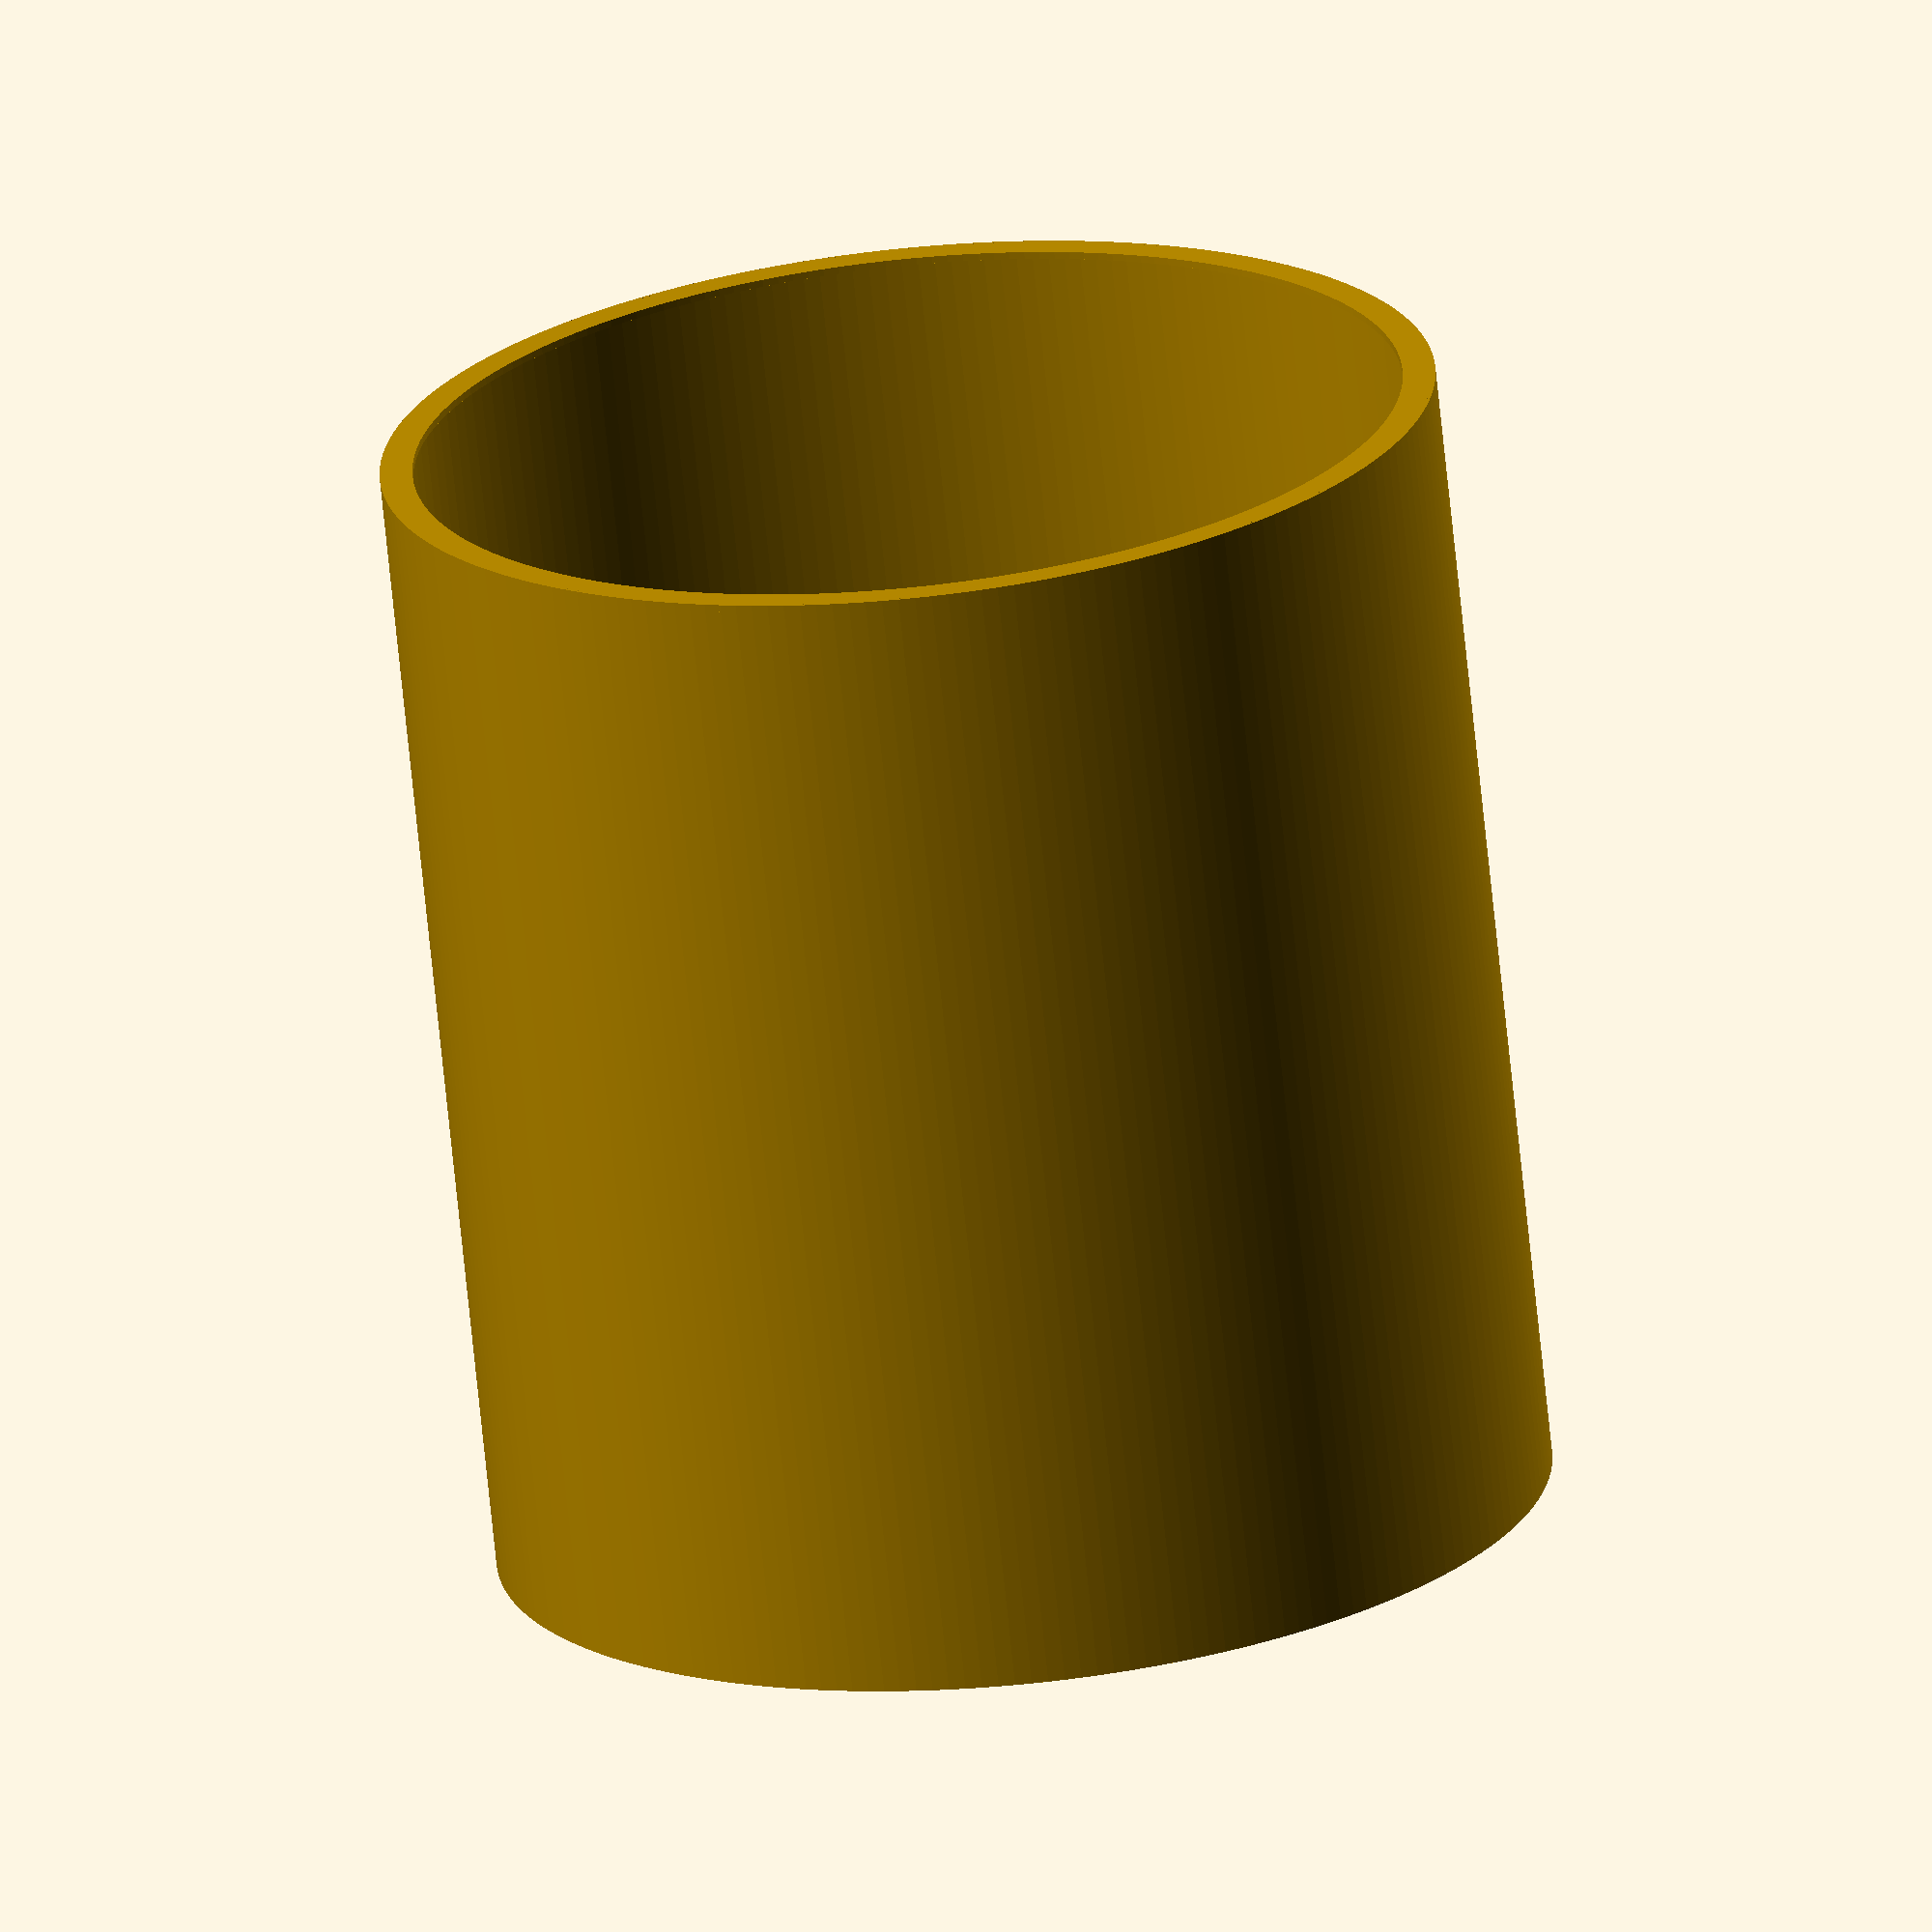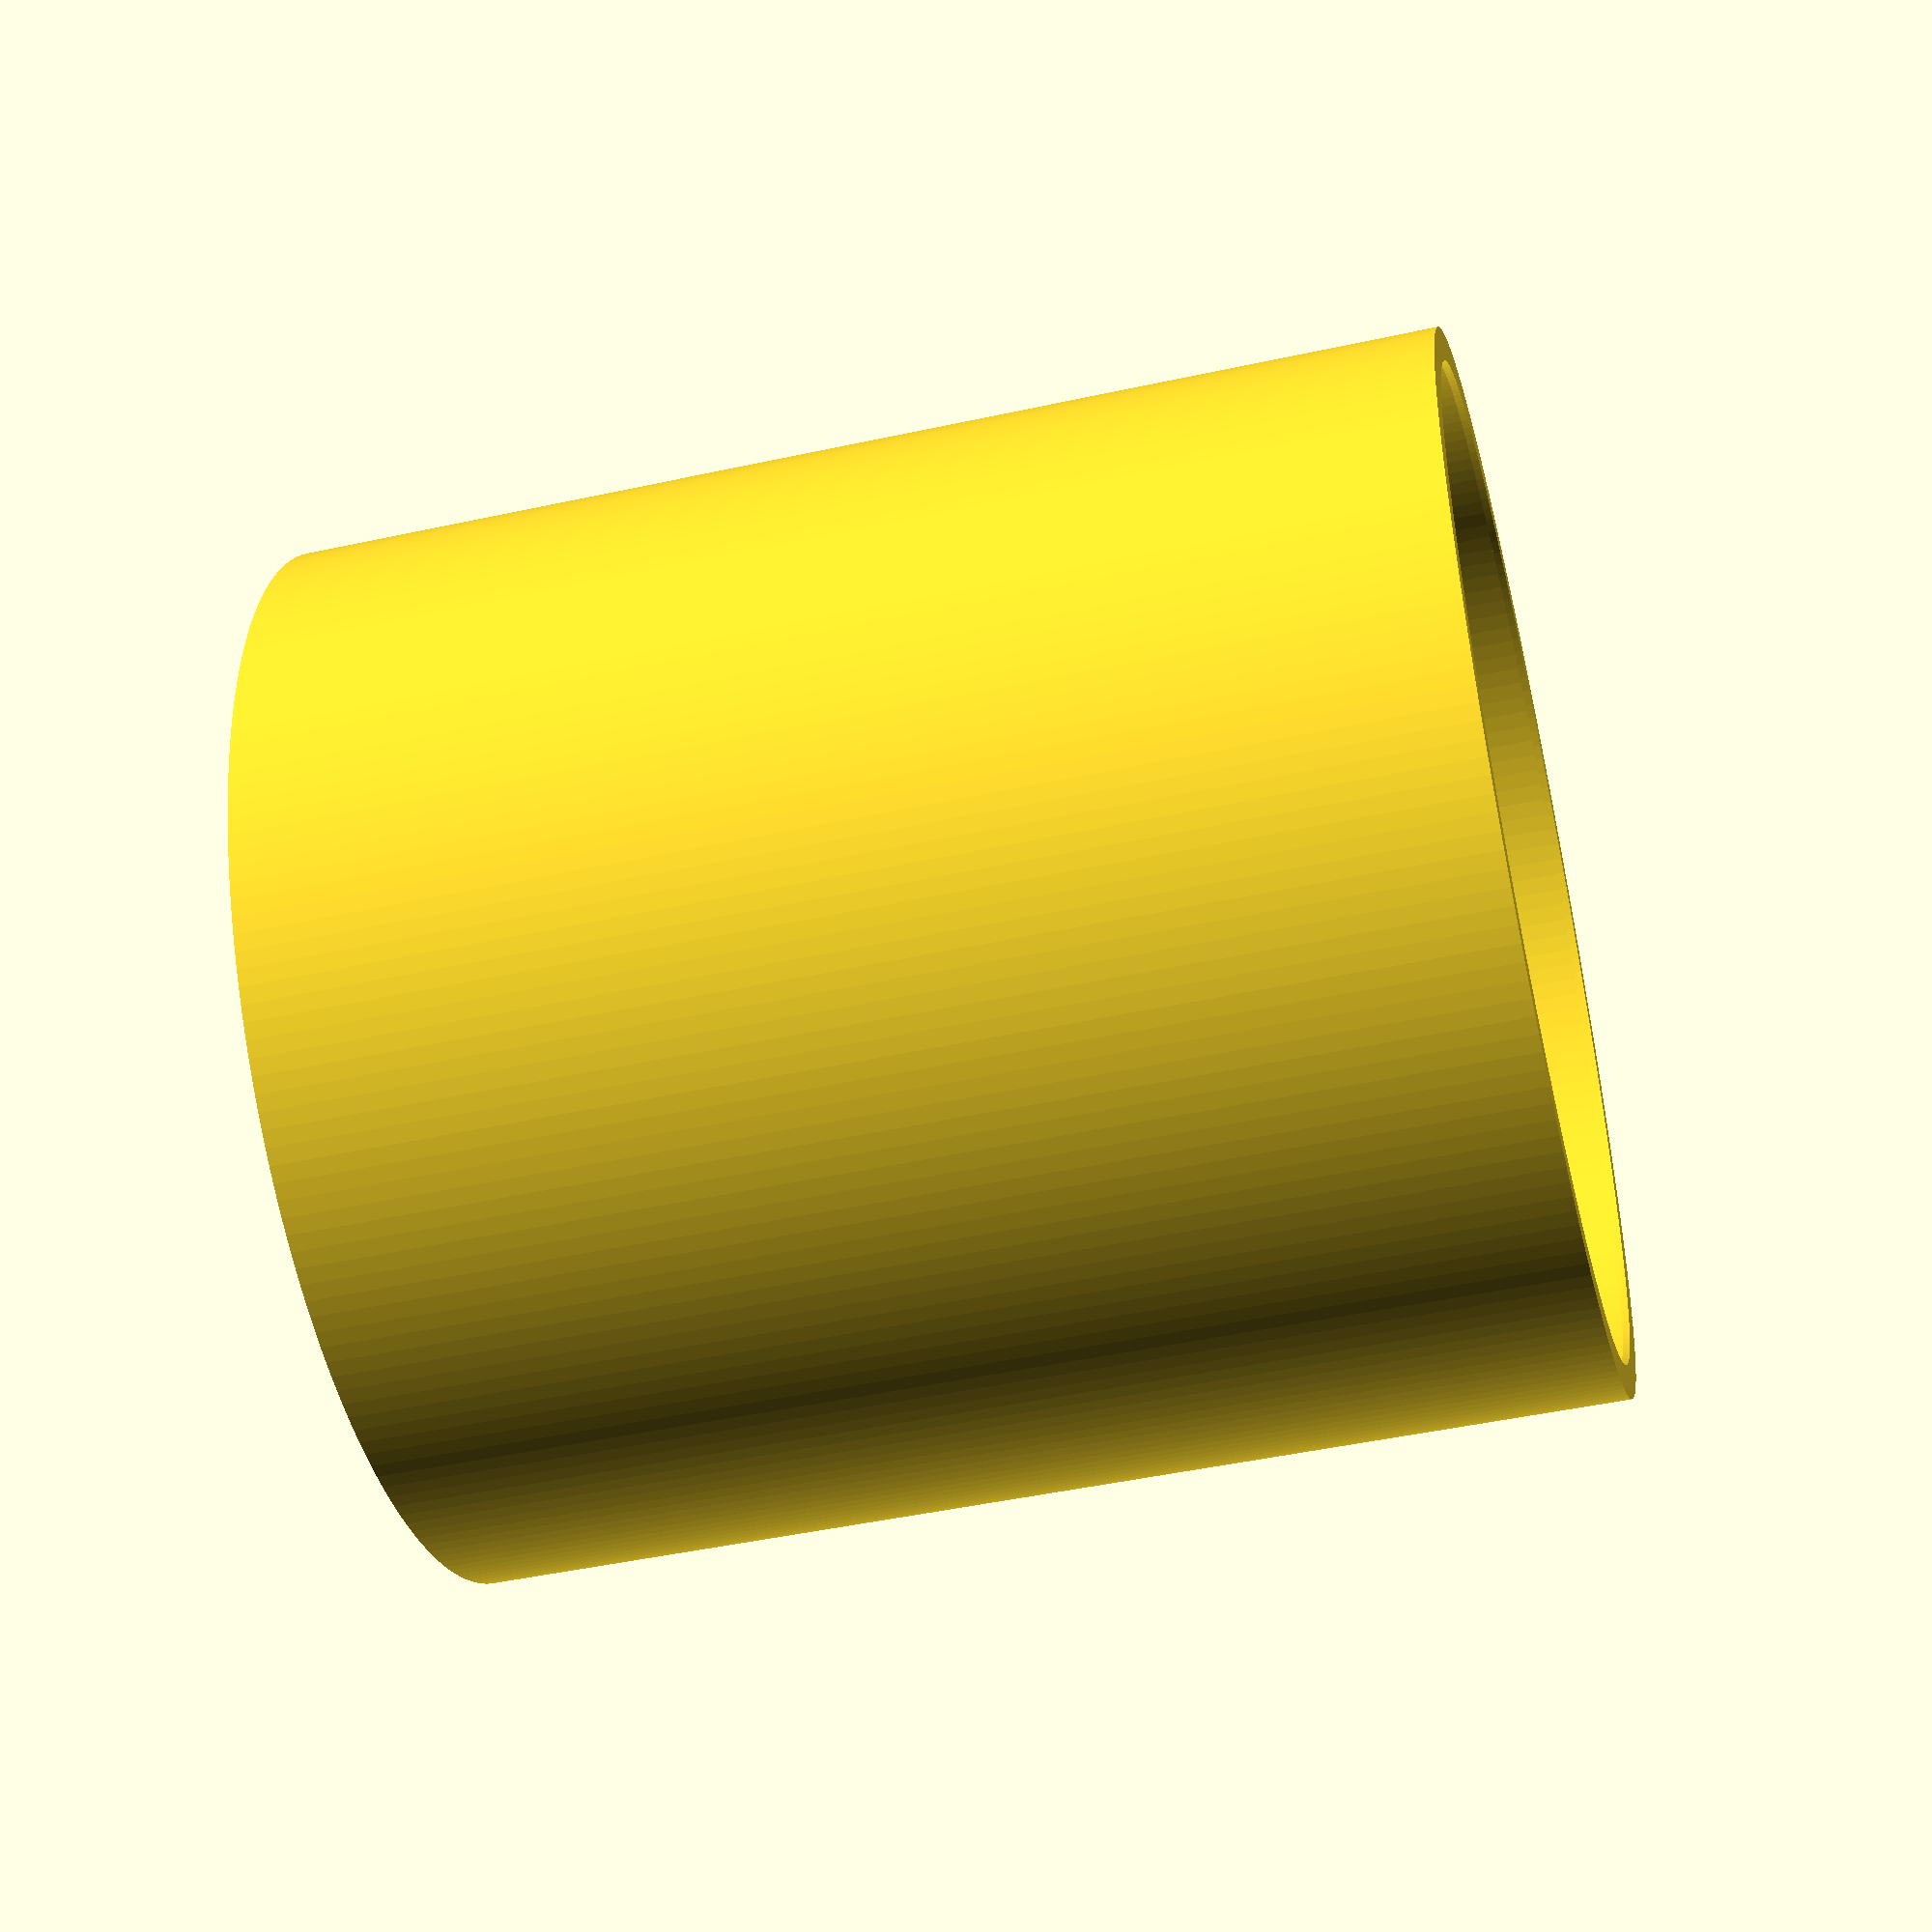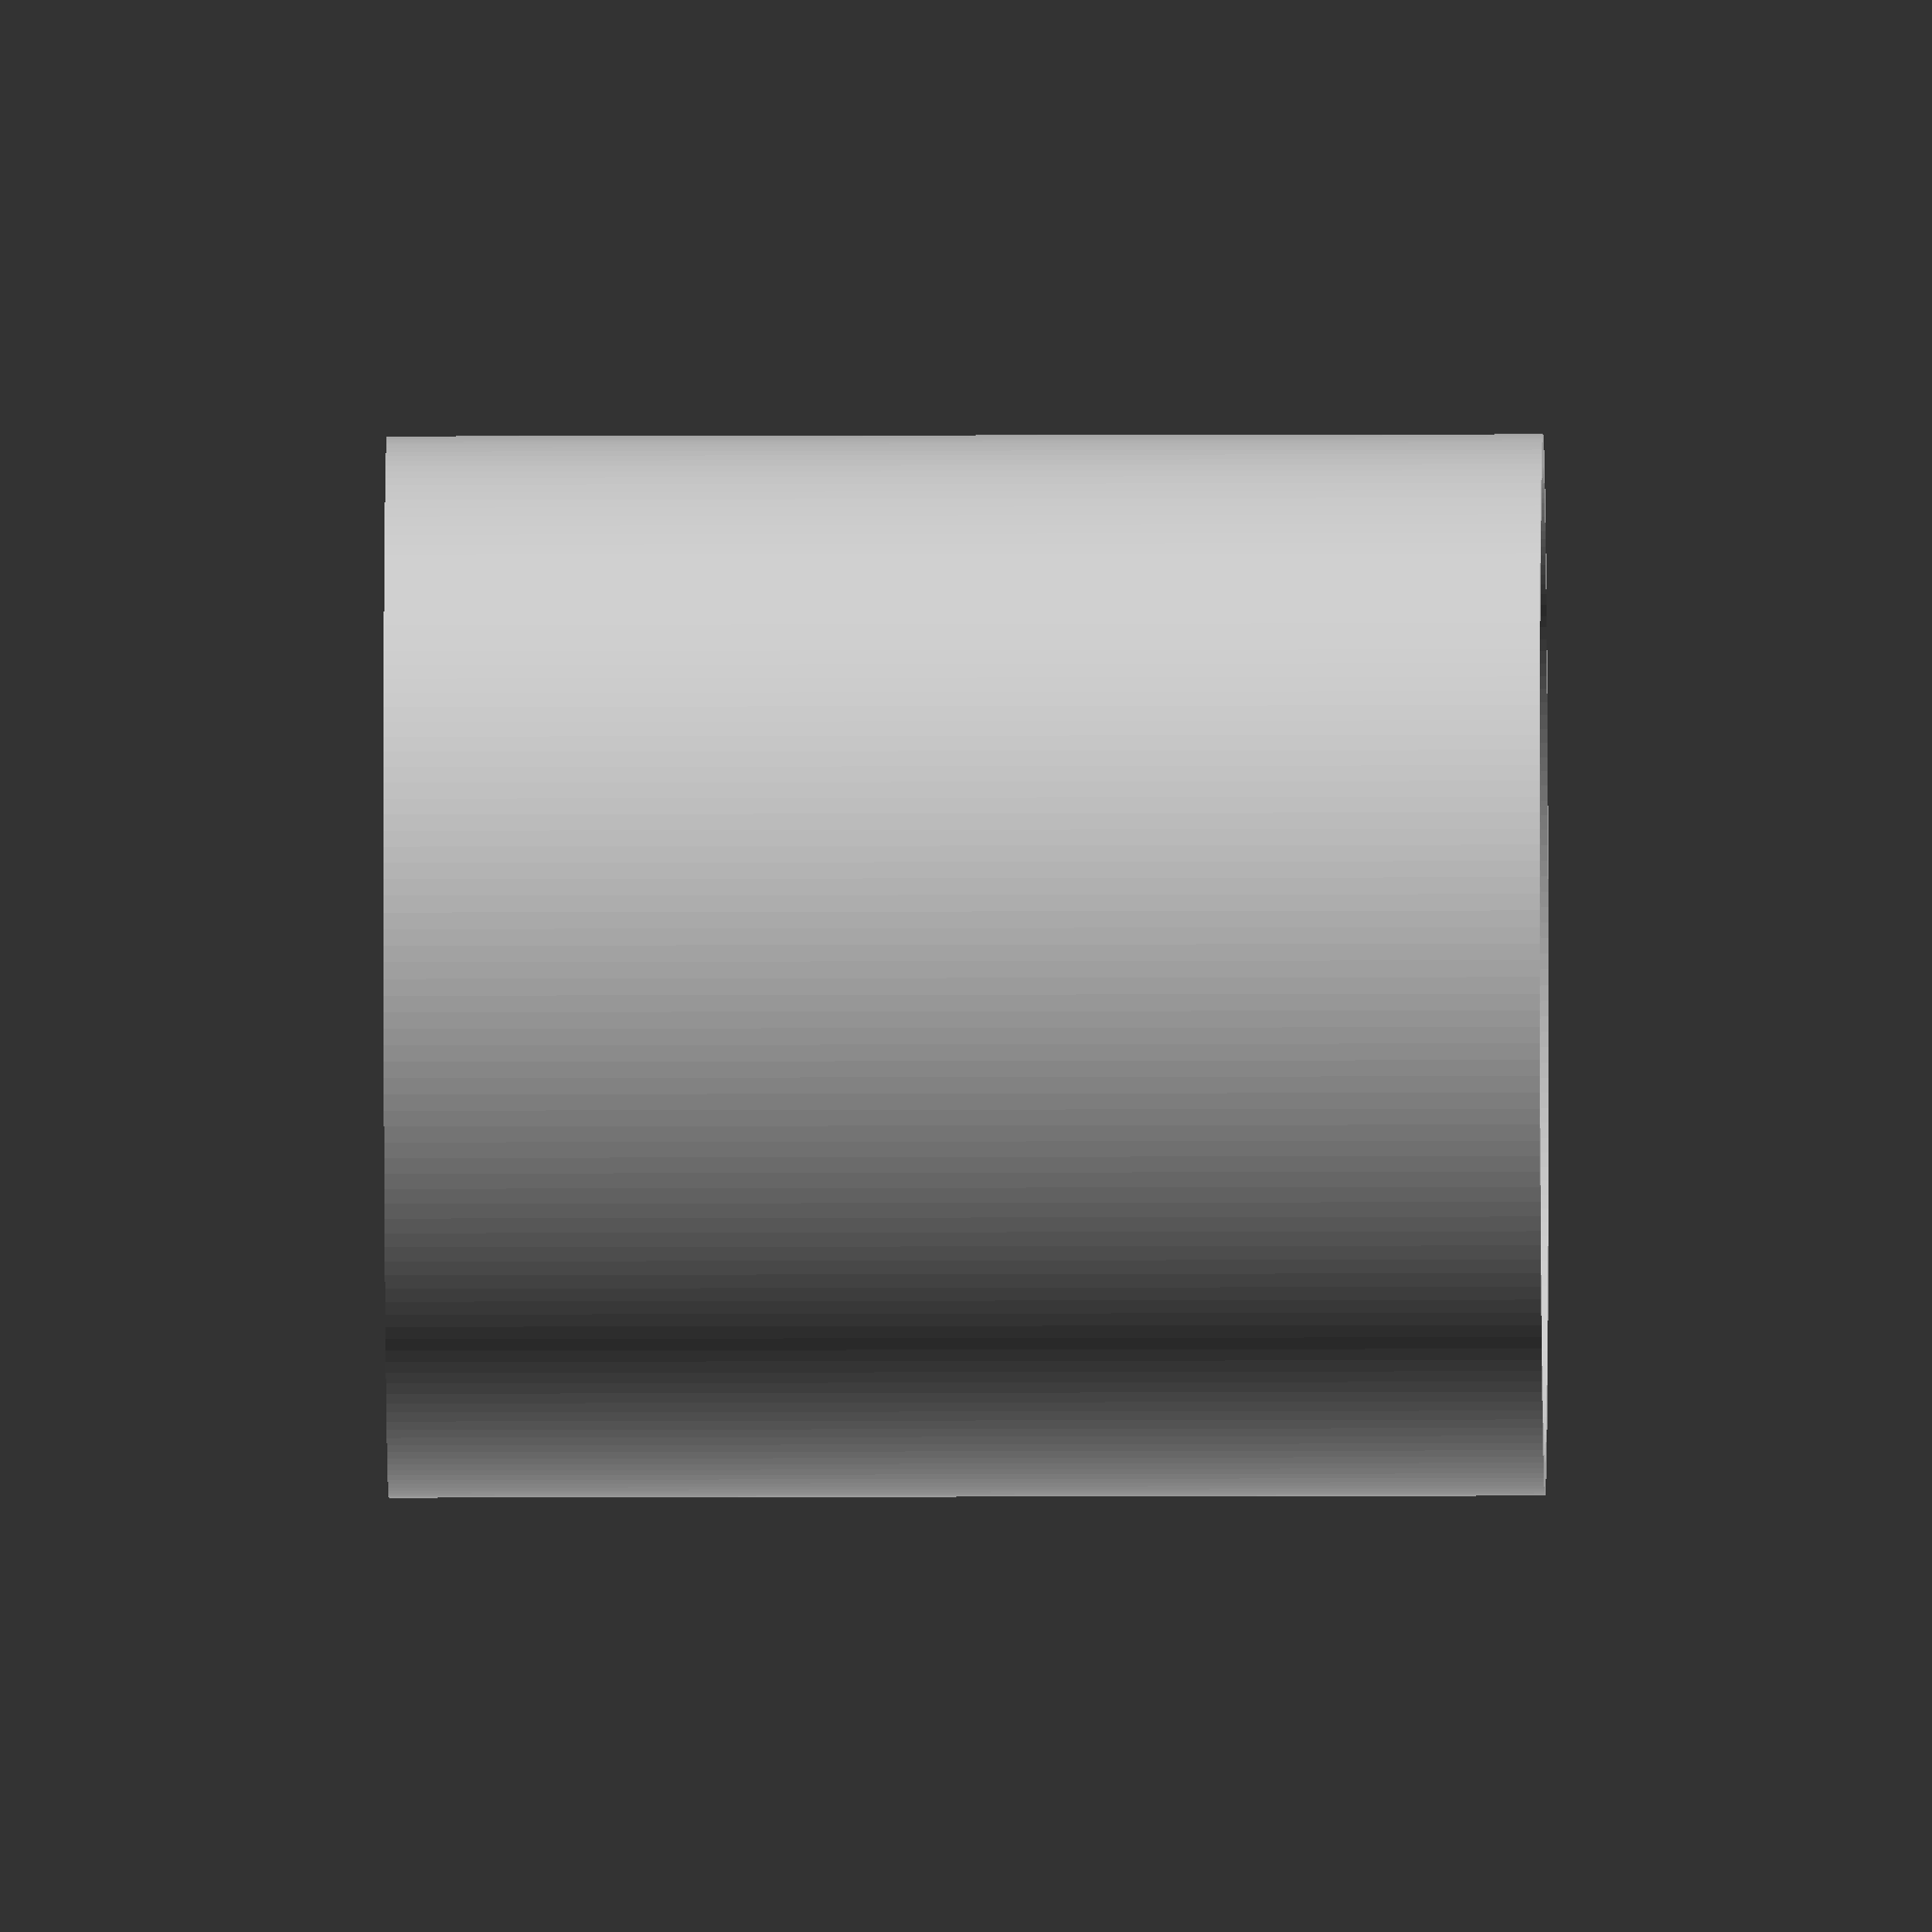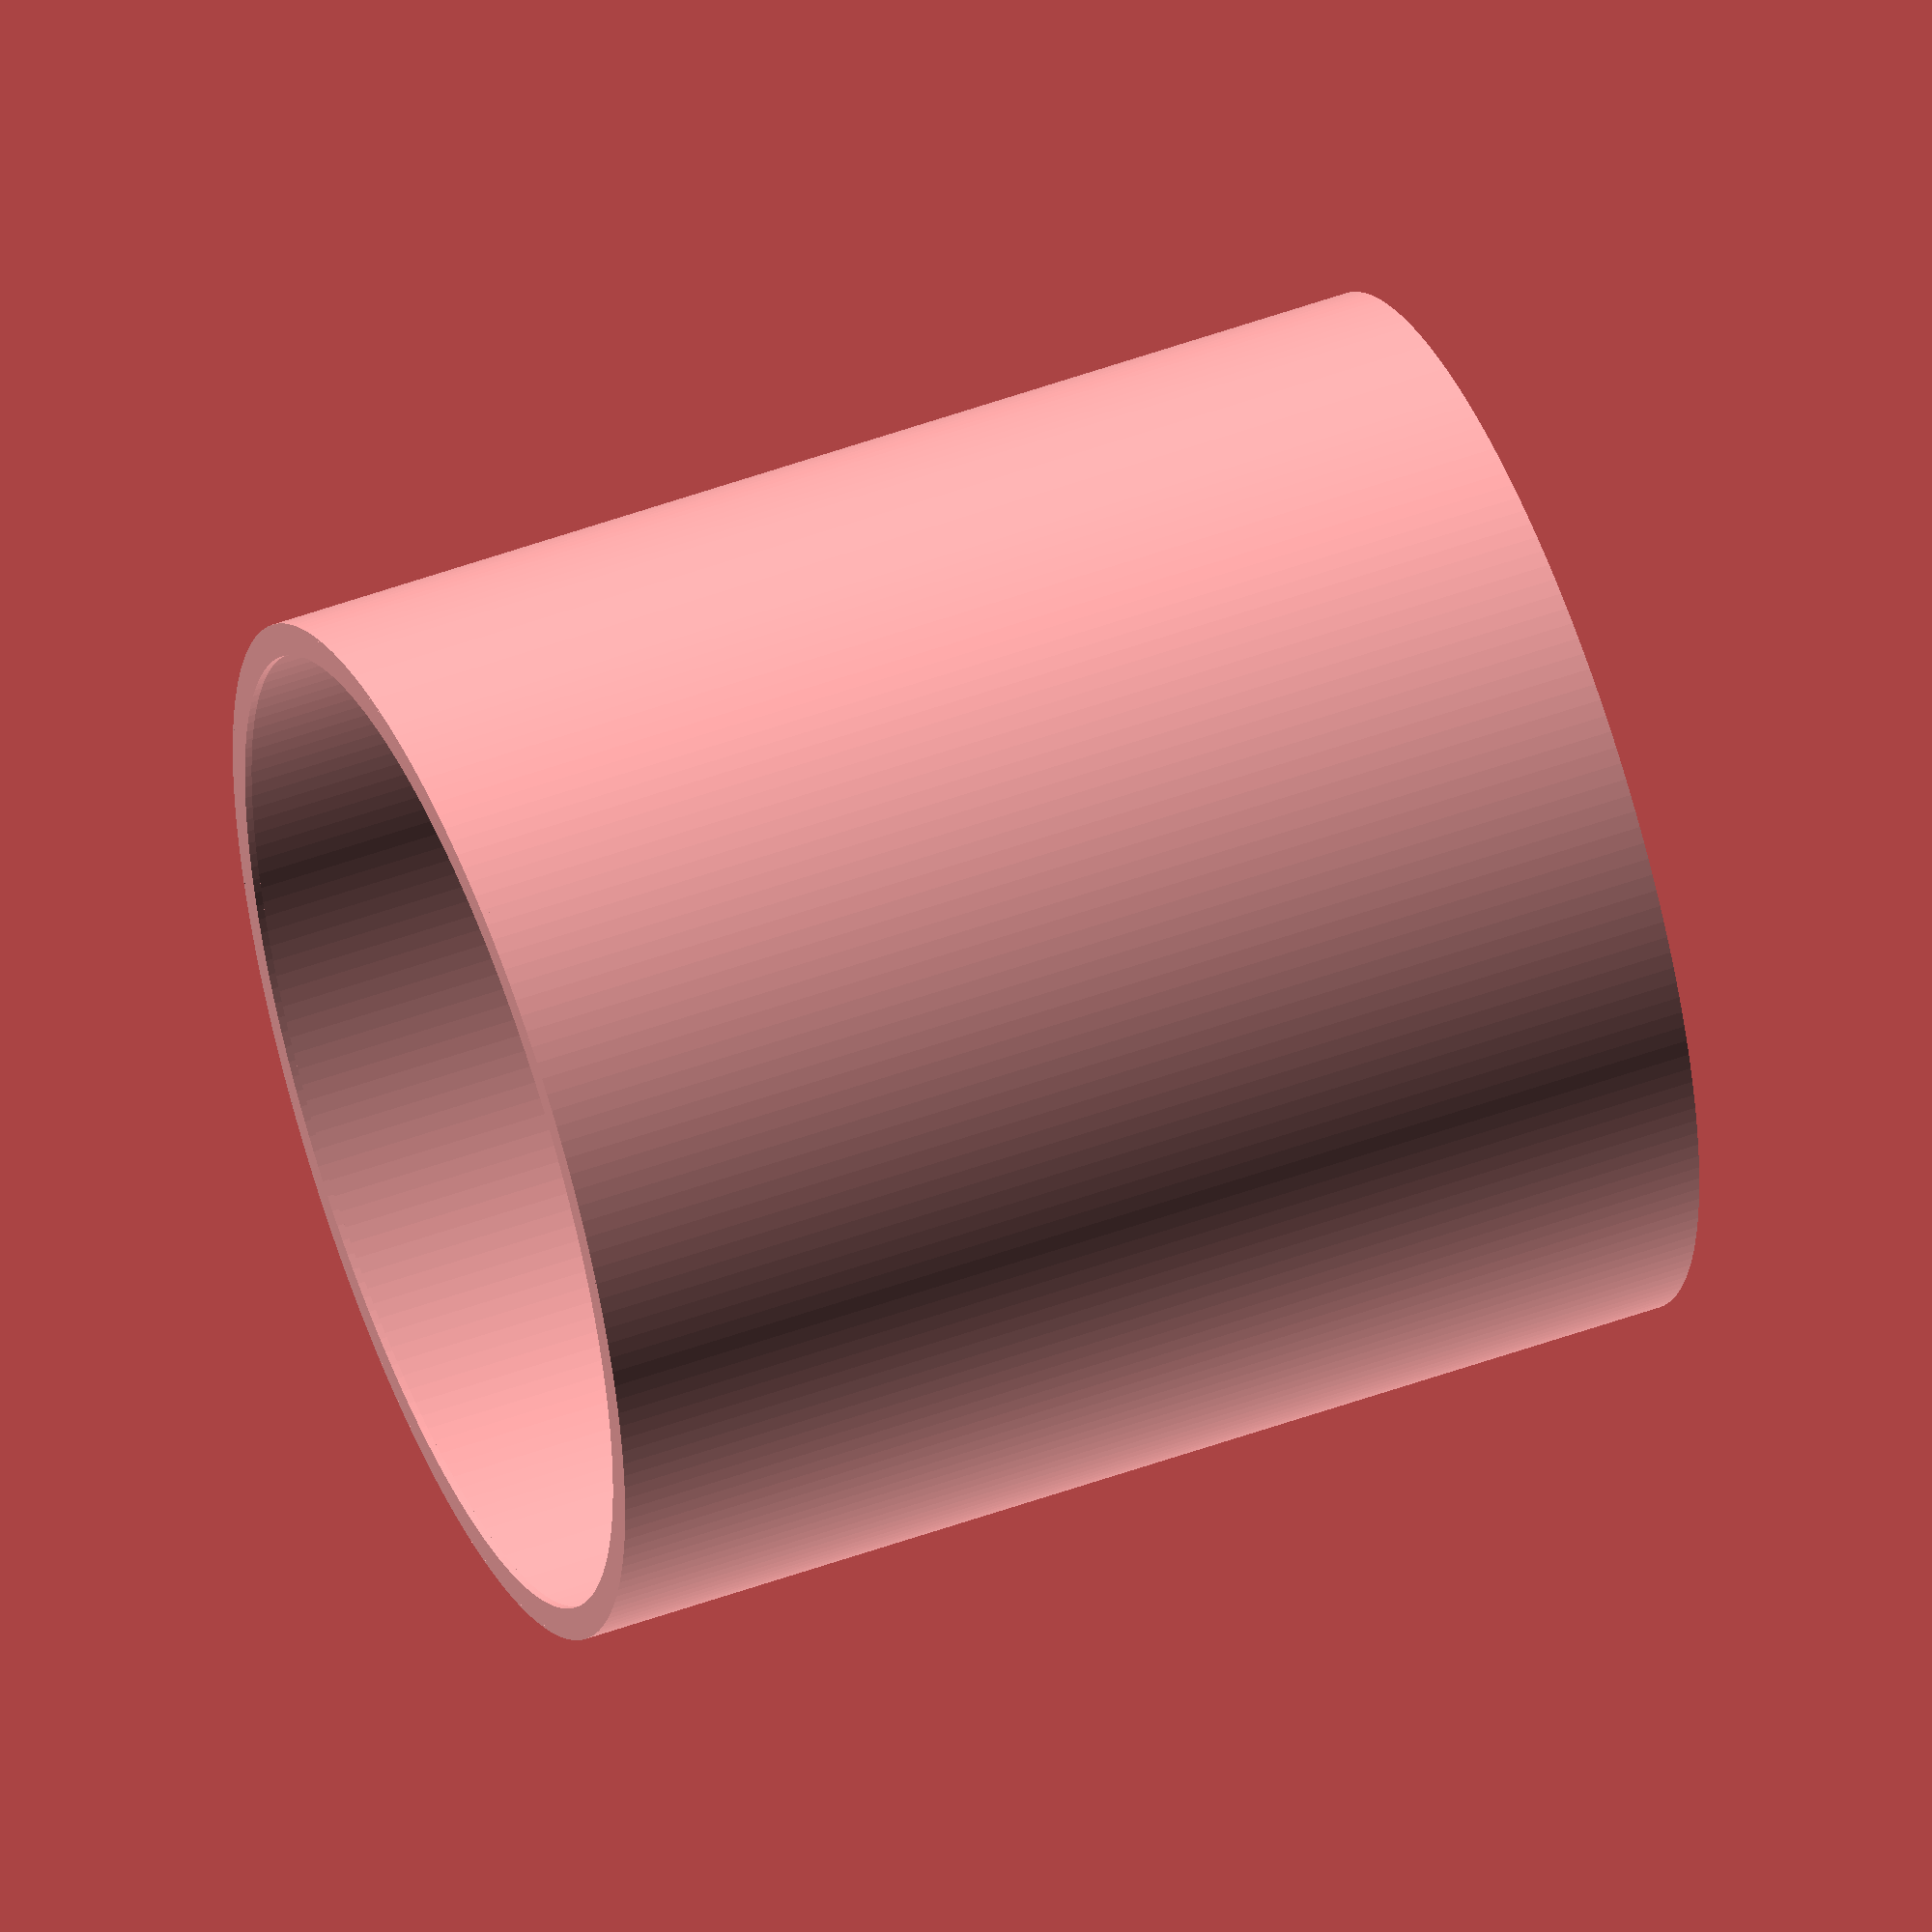
<openscad>
num_leds = 30;
led_spacing = 17;
triangle_spacing = led_spacing * cos(30);

wall_thickness = 1.5;
lightbox_depth = 35;
inner_diameter = num_leds * triangle_spacing / PI;
outer_diameter = inner_diameter + lightbox_depth;
layer_height = outer_diameter * PI / num_leds * tan(60);

led_hole_size = 6;
clip_hole_width = 1.5;
clip_hole_length = 4;
clip_hole_offset = 5;
clip_thickness = 1;
clip_length = 1;

module ring(id,od,h) {
  linear_extrude(h) {
    difference() {
      circle(d=od, $fn=200);
      circle(d=id, $fn=200);
    }
  }
}

module led_hole() {


  translate([0,inner_diameter/2,0])
  rotate([0,90,90])
  translate([0,0,-wall_thickness * 3/2])
  linear_extrude(wall_thickness * 4)
  union() {
    square(led_hole_size,true);
    translate([-clip_hole_offset-0.5,0])
    square([clip_hole_width,clip_hole_length],true);
    translate([clip_hole_offset+0.5,0])
    square([clip_hole_width,clip_hole_length],true);
  }
}



module cylinderBetween(p1,p2,d) {
  translate((p1+p2)/2)
  rotate([-acos((p2[2]-p1[2]) / norm(p1-p2)),0,
          -atan2(p2[0]-p1[0],p2[1]-p1[1])])
  cylinder(d=d, h=norm(p1-p2), center = true);
} 

module sequential_hull(){
    for (i = [0: $children-2]) {
        hull(){
            children(i);
            children(i+1);
        }
      }
}

function interp_point(p1, p2, k) = [
   p1[0]*k + p2[0]*(1-k),
   p1[1]*k + p2[1]*(1-k),
   p1[2]*k + p2[2]*(1-k),
];

module divider_seg(p1,p2,p3,p4,t) {
  sequential_hull() {
    cylinderBetween(interp_point(p1,p3,0), interp_point(p2,p4,0), t);
    cylinderBetween(interp_point(p1,p3,0.25), interp_point(p2,p4,0.25), t);
    cylinderBetween(interp_point(p1,p3,0.5), interp_point(p2,p4,0.5), t);
    cylinderBetween(interp_point(p1,p3,0.75), interp_point(p2,p4,0.75), t);
    cylinderBetween(interp_point(p1,p3,1.0), interp_point(p2,p4,1.0), t);
  }
}

function circlexy(r, angle) = [
  r * sin(angle), r * cos(angle)
];

module divider() {
  xy1 = circlexy(inner_diameter/2,0);
  xy2a = circlexy(inner_diameter/2,360/num_leds);
  xy2b = circlexy(inner_diameter/2,-360/num_leds);
  xy3 = circlexy(outer_diameter/2,0);
  xy4a = circlexy(outer_diameter/2,360/num_leds);
  xy4b = circlexy(outer_diameter/2,-360/num_leds);
  p1 = [xy1[0],xy1[1],layer_height];
  p3 = [xy3[0],xy3[1],layer_height];
  p2a = [xy2a[0],xy2a[1],0];
  p4a = [xy4a[0],xy4a[1],0];
  divider_seg(p1, p2a, p3, p4a, wall_thickness);
  
  p2b = [xy2b[0],xy2b[1],0];
  p4b = [xy4b[0],xy4b[1],0];
  divider_seg(p1, p2b, p3, p4b, wall_thickness);
}

module mount_bracket(l) {
  id = 6.5;
  od = 10.5;


  difference() {
    linear_extrude(layer_height)
    difference() {
      union() {
        circle(d=od);
        translate([-od/2,0,0])
        square([od,l]);
      }
      circle(d=id);
    }
  
    h = 5;
    w = layer_height - 4 * wall_thickness;
    translate([od/2,l,layer_height-wall_thickness*4/2])
    rotate([0,90,180])
    linear_extrude(od)
    polygon([
       [0,0],
       [w,0],
       [w-h,h],
       [h,h]
    ]);
  }   
}

module frame() {
  translate([0,0,wall_thickness/2])
  difference() {
    union() {
      ring(inner_diameter-wall_thickness*2, inner_diameter, layer_height);
      translate([0,0,-wall_thickness/2])
      ring(inner_diameter-wall_thickness*2, outer_diameter, wall_thickness);
      intersection() {
        ring(inner_diameter-wall_thickness, outer_diameter, layer_height);
        union() {
          for(i = [0:num_leds/2-1]) {
            rotate([0,0,i * 2 * 360/num_leds])
            divider();
          }
        }
      }
    }
    
    translate([0,0,layer_height-wall_thickness/2])
    ring(inner_diameter-wall_thickness*2, outer_diameter, wall_thickness);
    
    
    la = 360/num_leds;
    for(i = [0:num_leds/2-1]) {
      rotate([0,0,i * la * 2])
      translate([0,0,layer_height/2-led_spacing/2 * sin(30)])
      rotate([0,30,0])
      led_hole();
      
      rotate([0,0,la + i * la * 2])
      translate([0,0,layer_height/2+led_spacing/2 * sin(30)])
      rotate([0,30,0])
      led_hole();
    }
  }
  
  mbl = 10;
  translate([0,inner_diameter/2 -mbl - wall_thickness/2,0])
  mount_bracket(mbl);
  rotate([0,0,180])
  translate([0,inner_diameter/2 -mbl - wall_thickness/2,0])
  mount_bracket(mbl);
}

module pie(a1,a2,r) {
  polygon([
    [0,0],
    [r*sin(a1), r * cos(a1)],
    [r*sin(a2), r * cos(a2)],
  ]);
}

module diffuser() {
  wall_thickness = 1.0;
  overhang_thickness = 1.2;
  num_layers = 6;
  ring(outer_diameter-10, outer_diameter + wall_thickness, overhang_thickness);
  ring(outer_diameter, outer_diameter + wall_thickness, layer_height * num_layers + overhang_thickness); 
}

module led_clip() {
  ct = clip_thickness;
  cho = clip_hole_offset;
  chw = clip_hole_width;
  module arm() {
    polygon([
      [0,0],
      [ct,0],
      [ct,ct + clip_length+wall_thickness+chw+ct],
      [-(chw - ct),ct + clip_length+wall_thickness+ct],
      [-(chw - ct),ct + clip_length+wall_thickness],
      [0,ct + clip_length+wall_thickness],
      [0,clip_length]
    ]);
  }
  
  linear_extrude(clip_hole_length-0.5) {
  translate([-cho-ct,0])
  square([(cho + ct)*2, ct], false);
  translate([cho,0])
  arm();
  translate([-cho,0])
  scale([-1,1])
  arm();
  }
}


//intersection() {
//  translate([0,0,-500])
//  linear_extrude(1000)
//  pie(160, 120, 1000);
//  frame();
//}

// led_clip();
// led_hole();


// frame();

diffuser();


</openscad>
<views>
elev=250.7 azim=108.8 roll=354.2 proj=o view=solid
elev=46.1 azim=205.4 roll=104.1 proj=p view=solid
elev=192.3 azim=281.8 roll=89.5 proj=o view=solid
elev=309.1 azim=116.0 roll=248.3 proj=o view=solid
</views>
